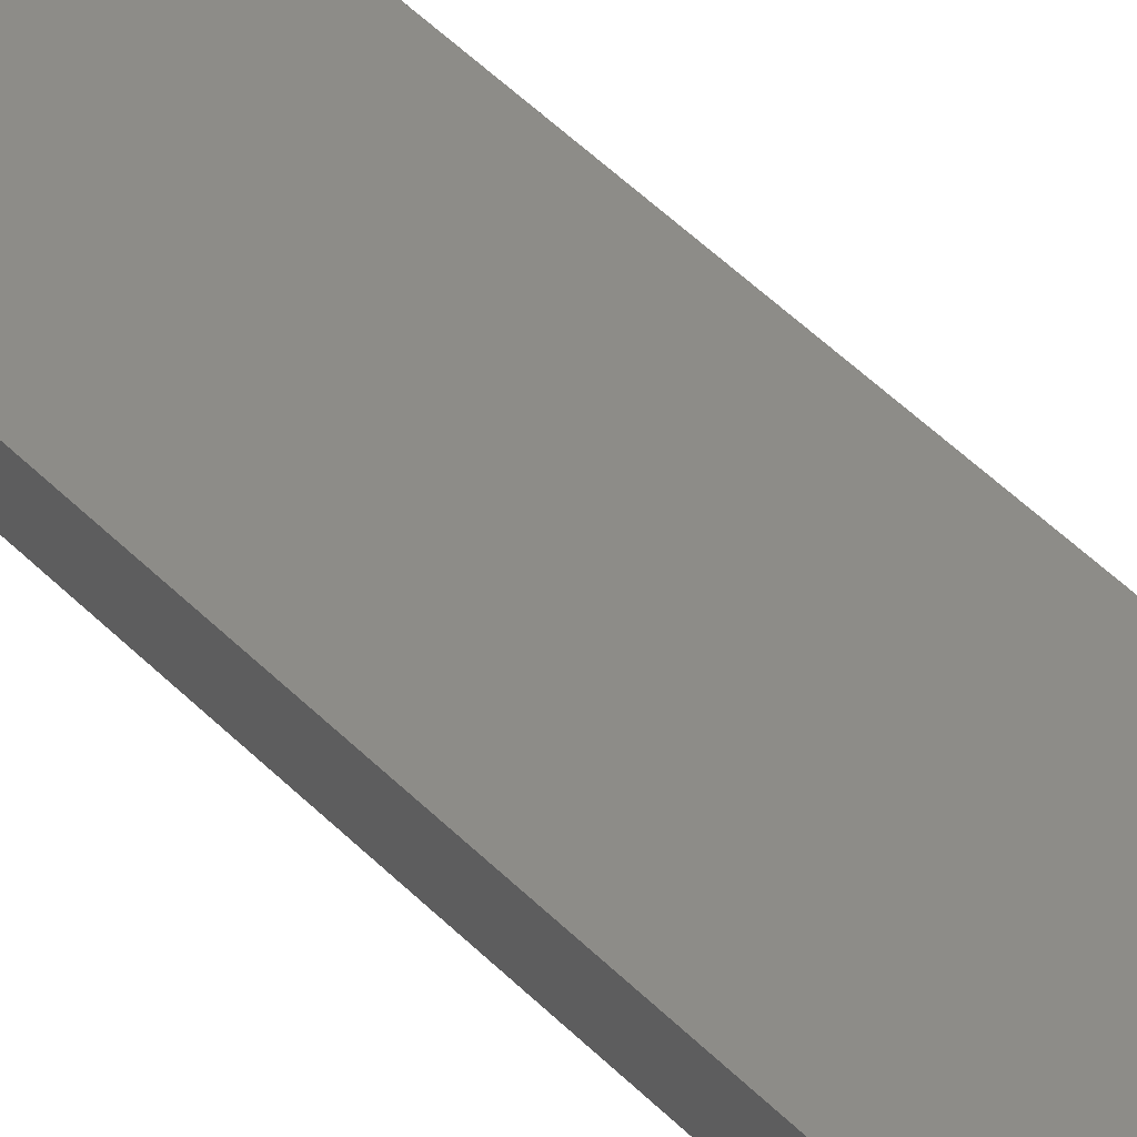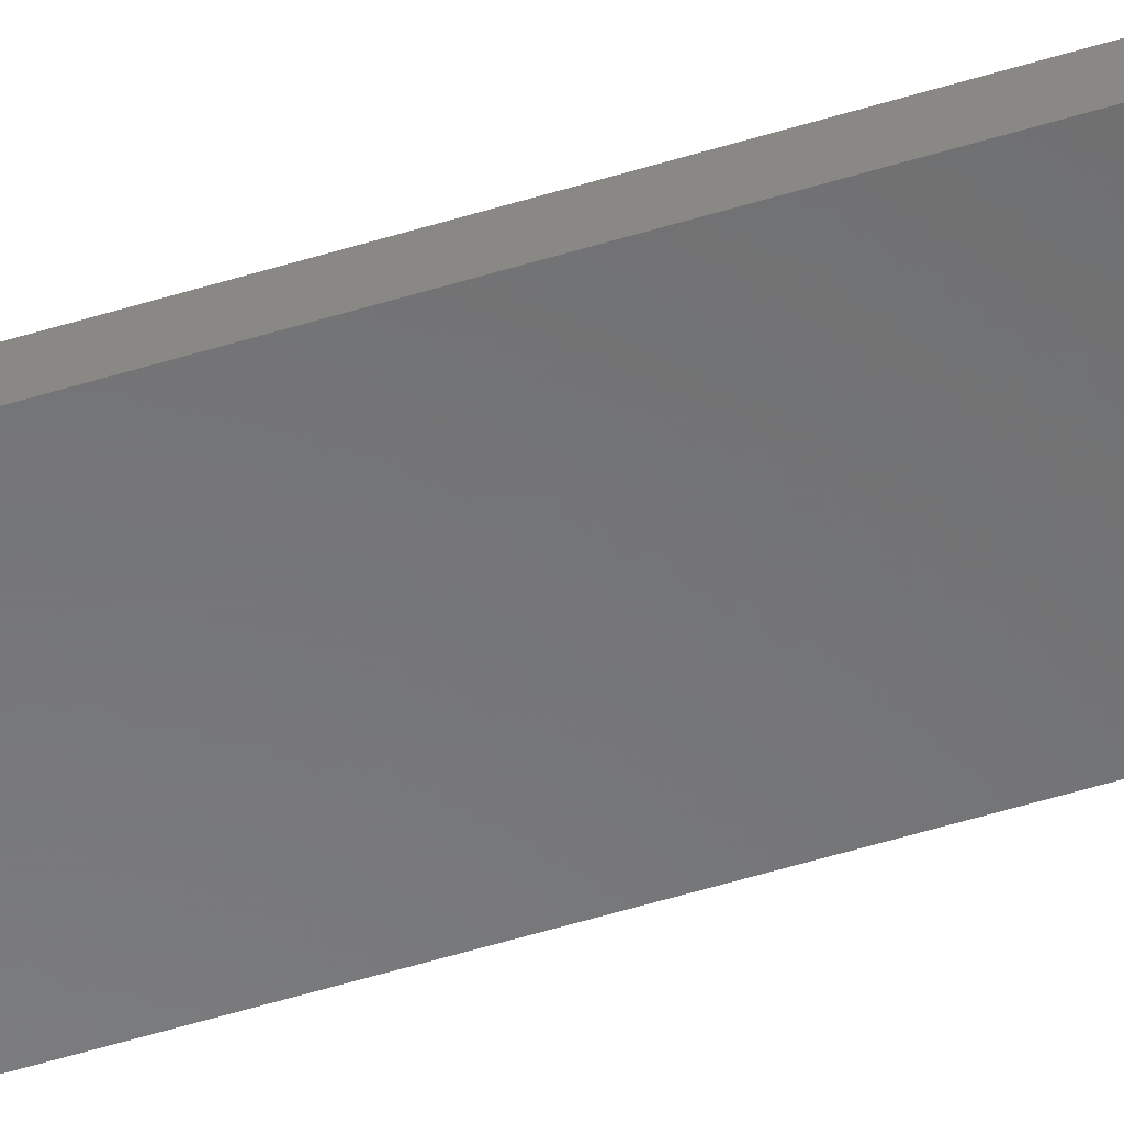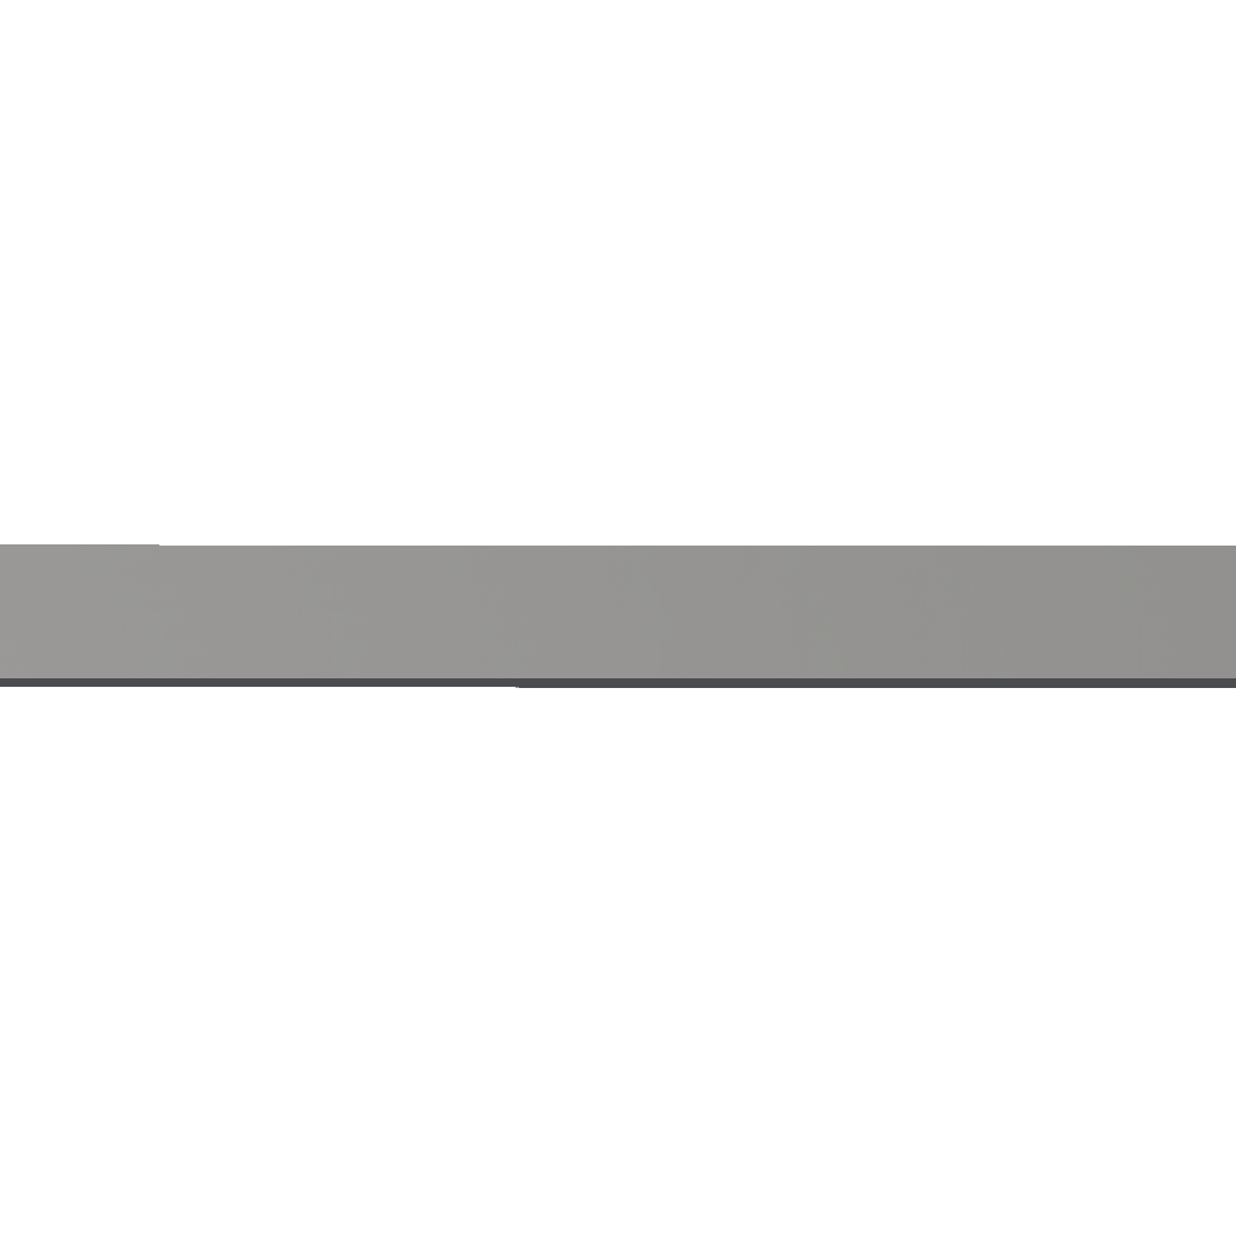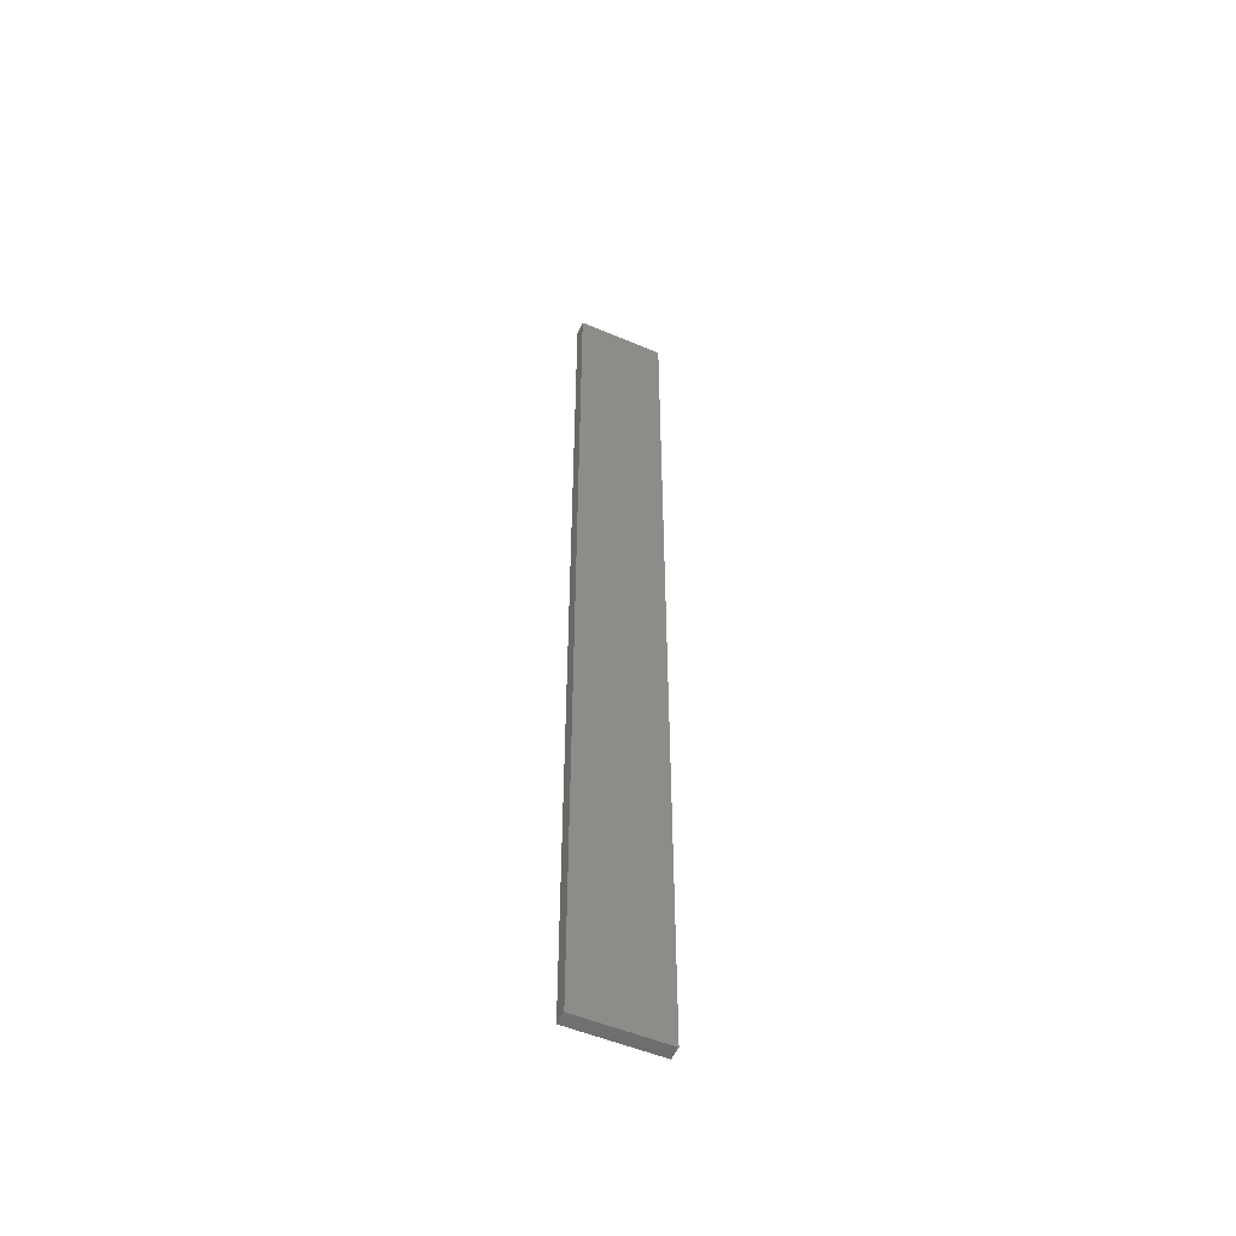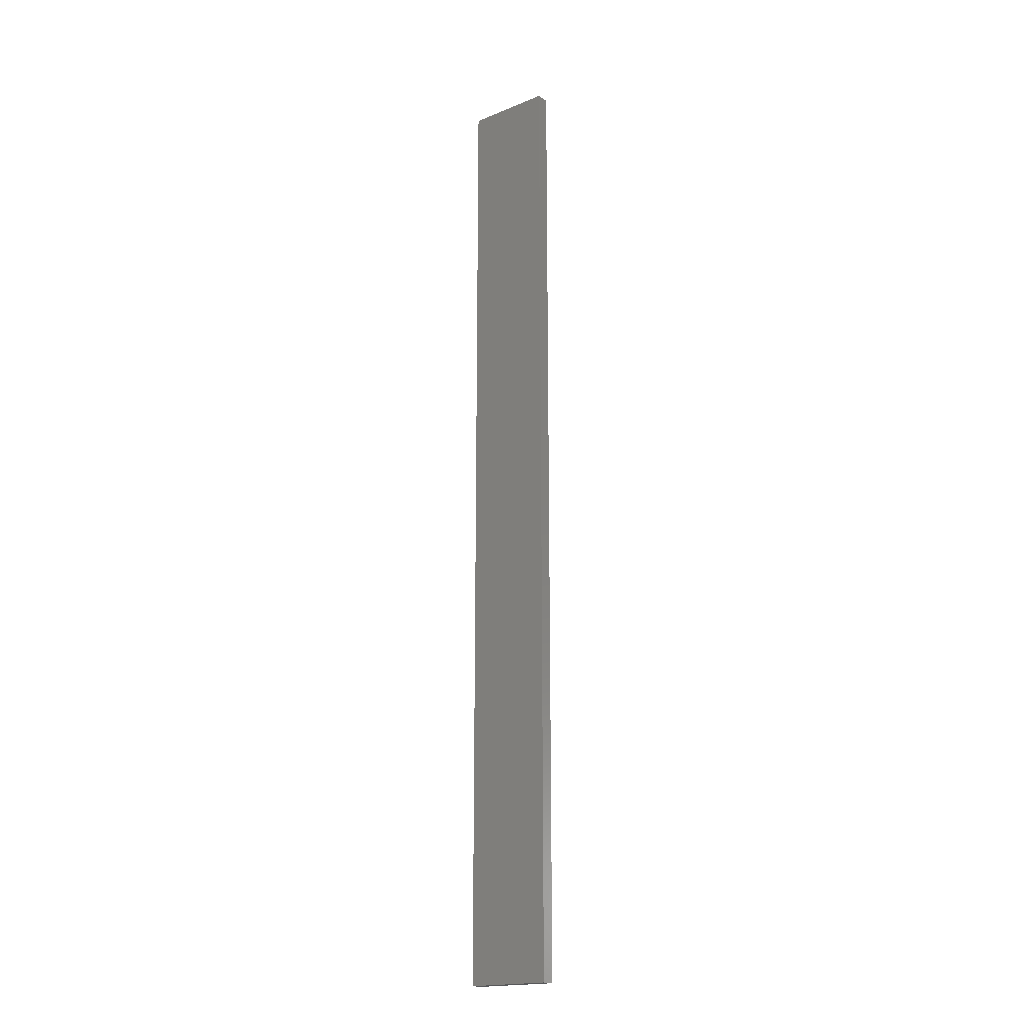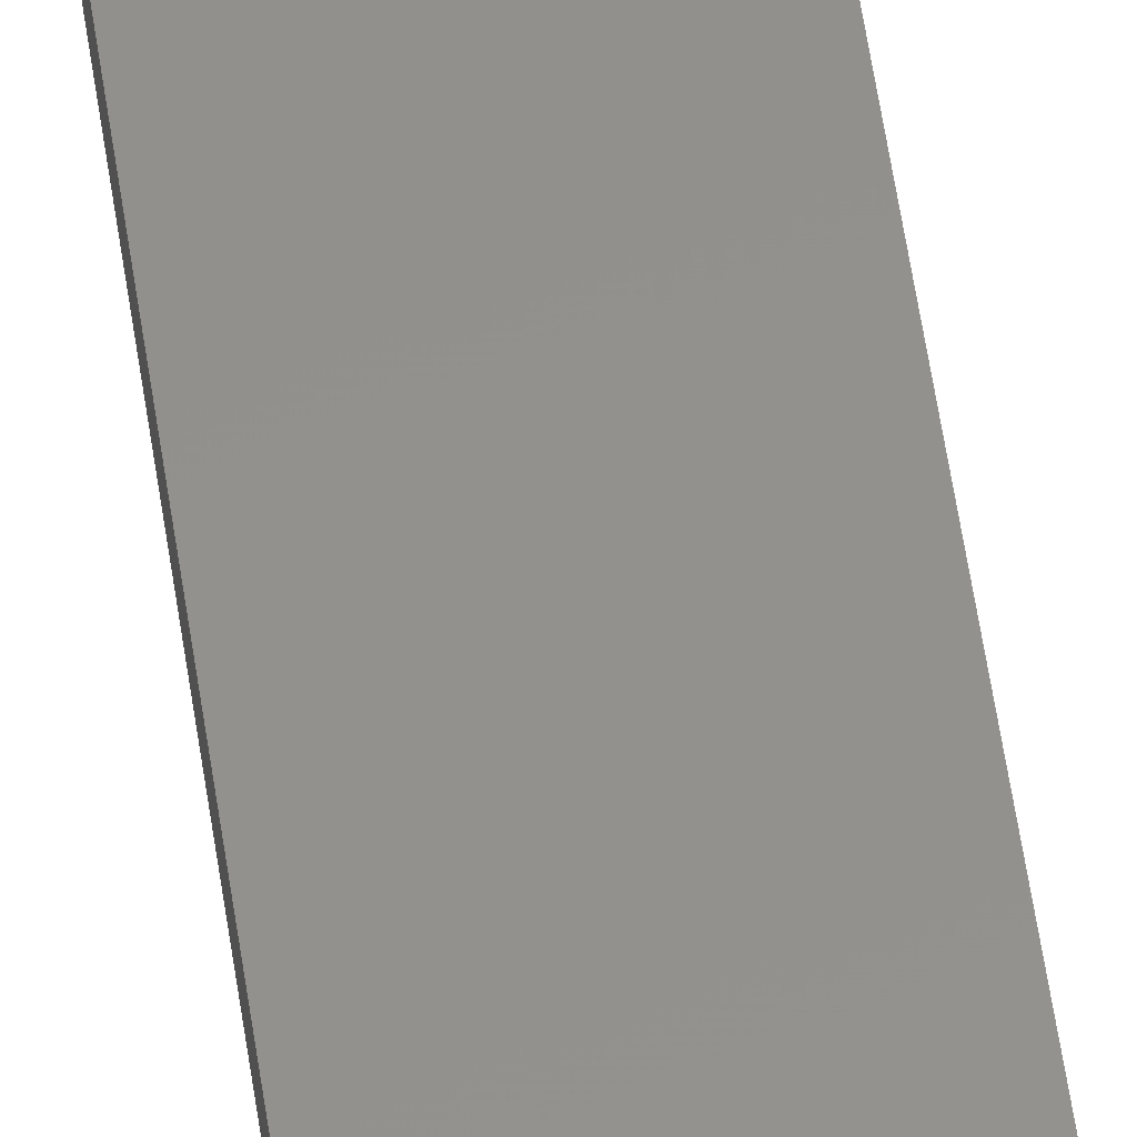
<metadata>
{"format":"stl","ext":"stl","renderer":"f3d","projection":"perspective","resolution":1024,"background":"white","views":[{"elev":35.8,"azim":145.1,"up":"+Y"},{"elev":-56.1,"azim":-72.2,"up":"+Y"},{"elev":-0.7,"azim":-92.2,"up":"+Y"},{"elev":-53.1,"azim":155.5,"up":"+Z"},{"elev":-18.6,"azim":37.8,"up":"+Z"},{"elev":54.5,"azim":171.9,"up":"+Y"}]}
</metadata>
<code>
# stl→obj: 16 verts, 28 faces
v 0.05289 -4.35 -70.16
v 0.05289 -4.35 -73.75
v 0.1612 -4.35 -73.75
v 0.1612 -4.35 -70.16
v 0.2696 -4.351 -73.75
v 0.2696 -4.351 -70.16
v 0.3779 -4.351 -70.16
v 0.3779 -4.351 -73.75
v 0.3779 -4.301 -70.16
v 0.3779 -4.301 -73.75
v 0.05308 -4.3 -73.75
v 0.05308 -4.3 -70.16
v 0.1614 -4.3 -73.75
v 0.1614 -4.3 -70.16
v 0.2696 -4.301 -70.16
v 0.2696 -4.301 -73.75
f 1 2 3
f 4 3 5
f 4 1 3
f 6 4 5
f 7 5 8
f 7 6 5
f 9 7 8
f 9 8 10
f 11 12 13
f 12 14 13
f 13 15 16
f 14 15 13
f 16 9 10
f 15 9 16
f 12 11 2
f 1 12 2
f 9 15 7
f 15 6 7
f 14 4 15
f 15 4 6
f 12 1 14
f 14 1 4
f 16 10 8
f 5 16 8
f 3 13 16
f 3 16 5
f 2 11 13
f 2 13 3

</code>
